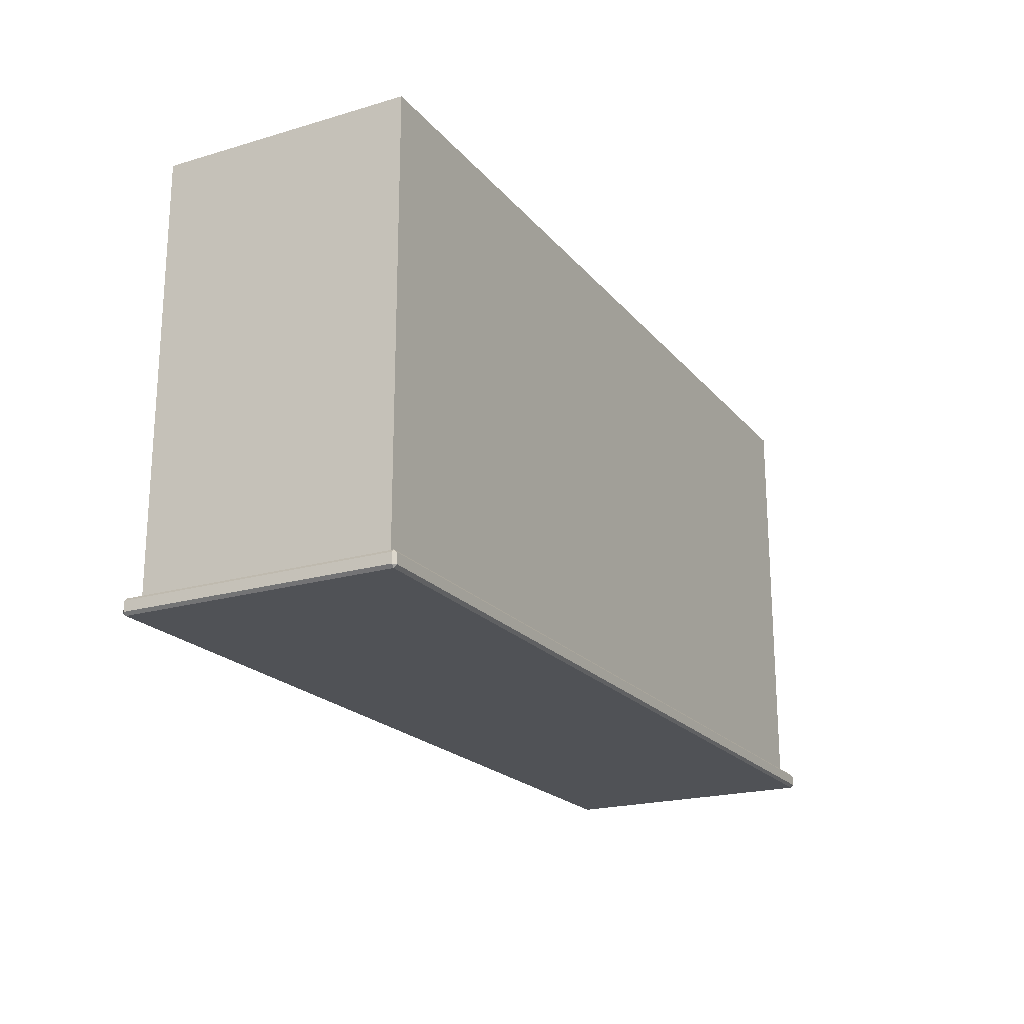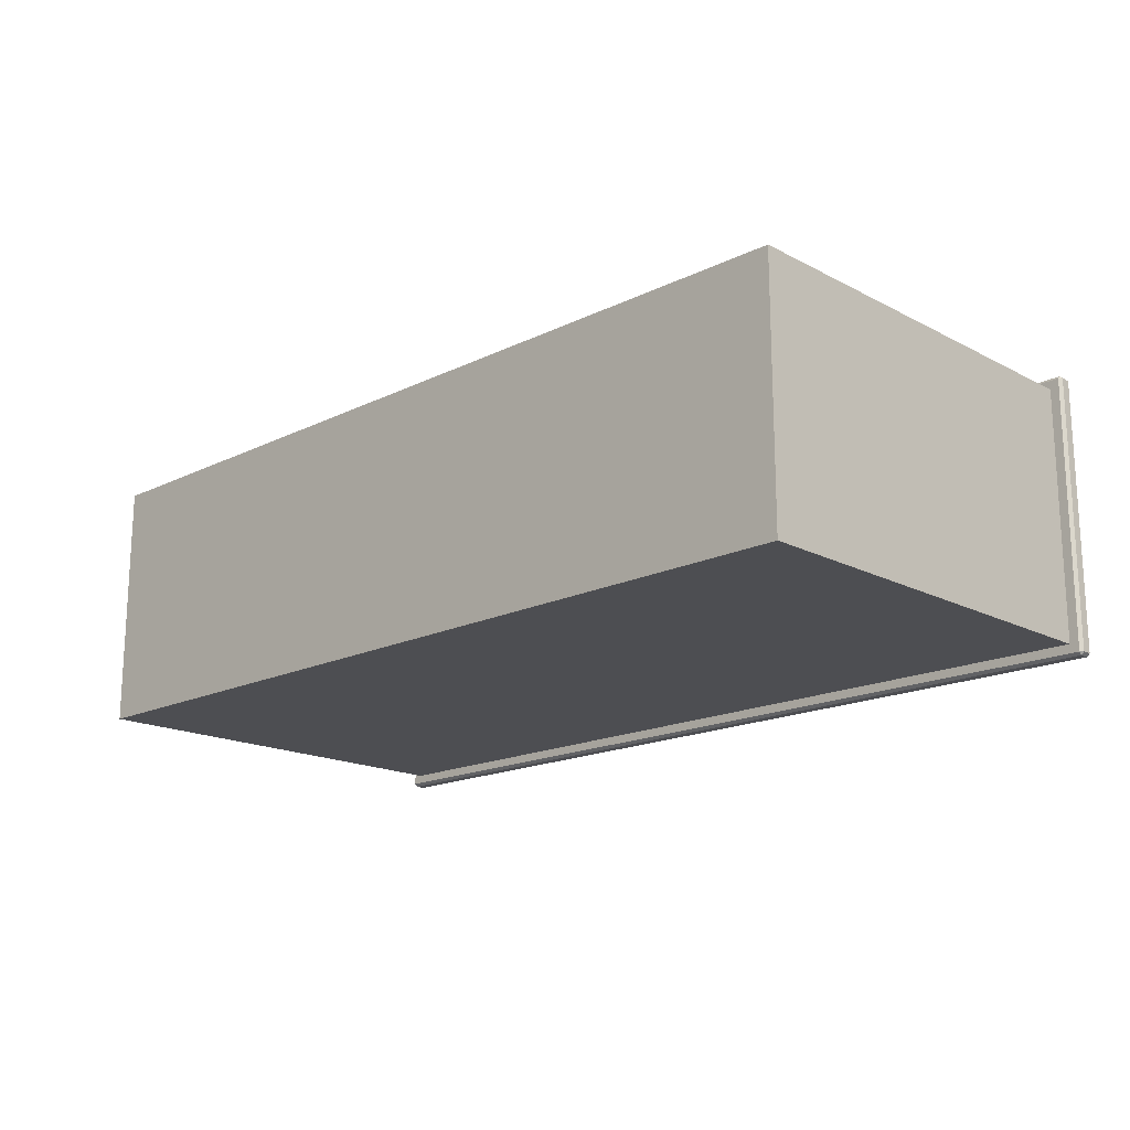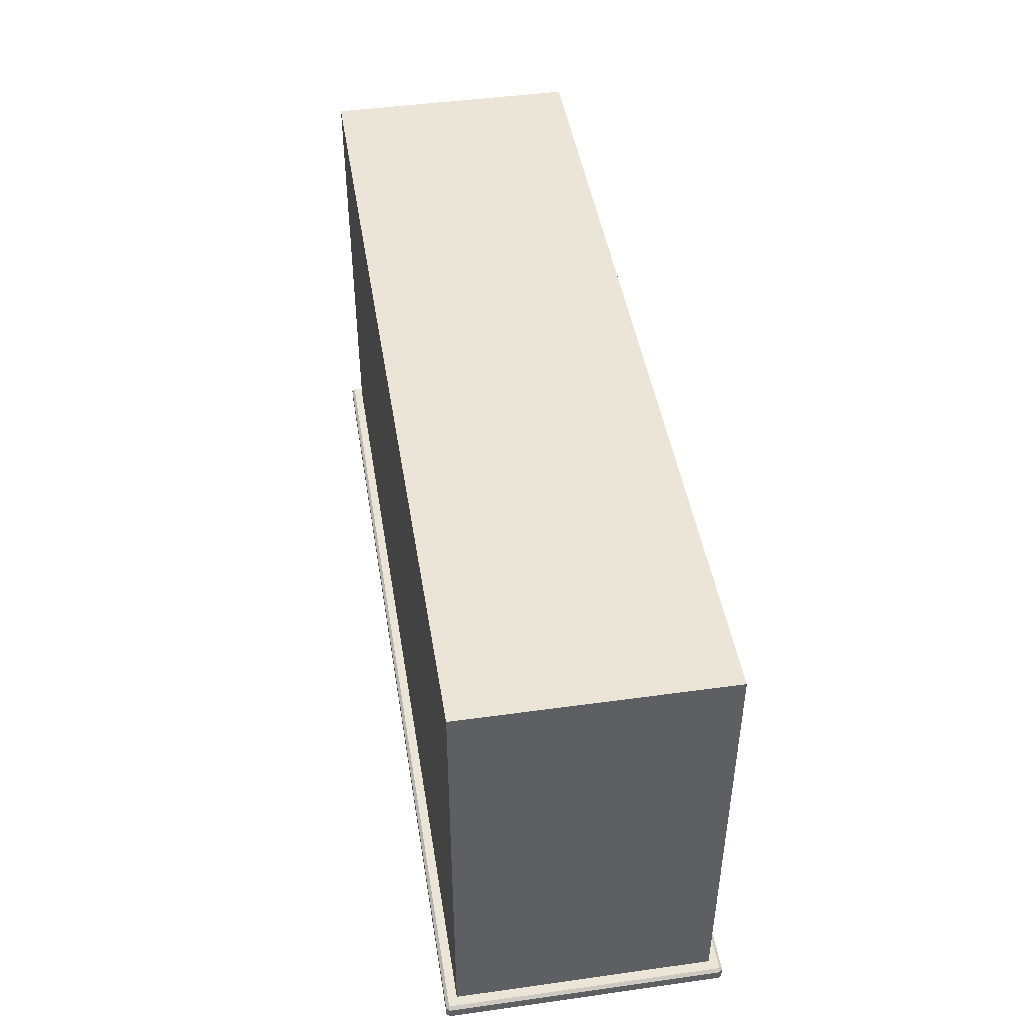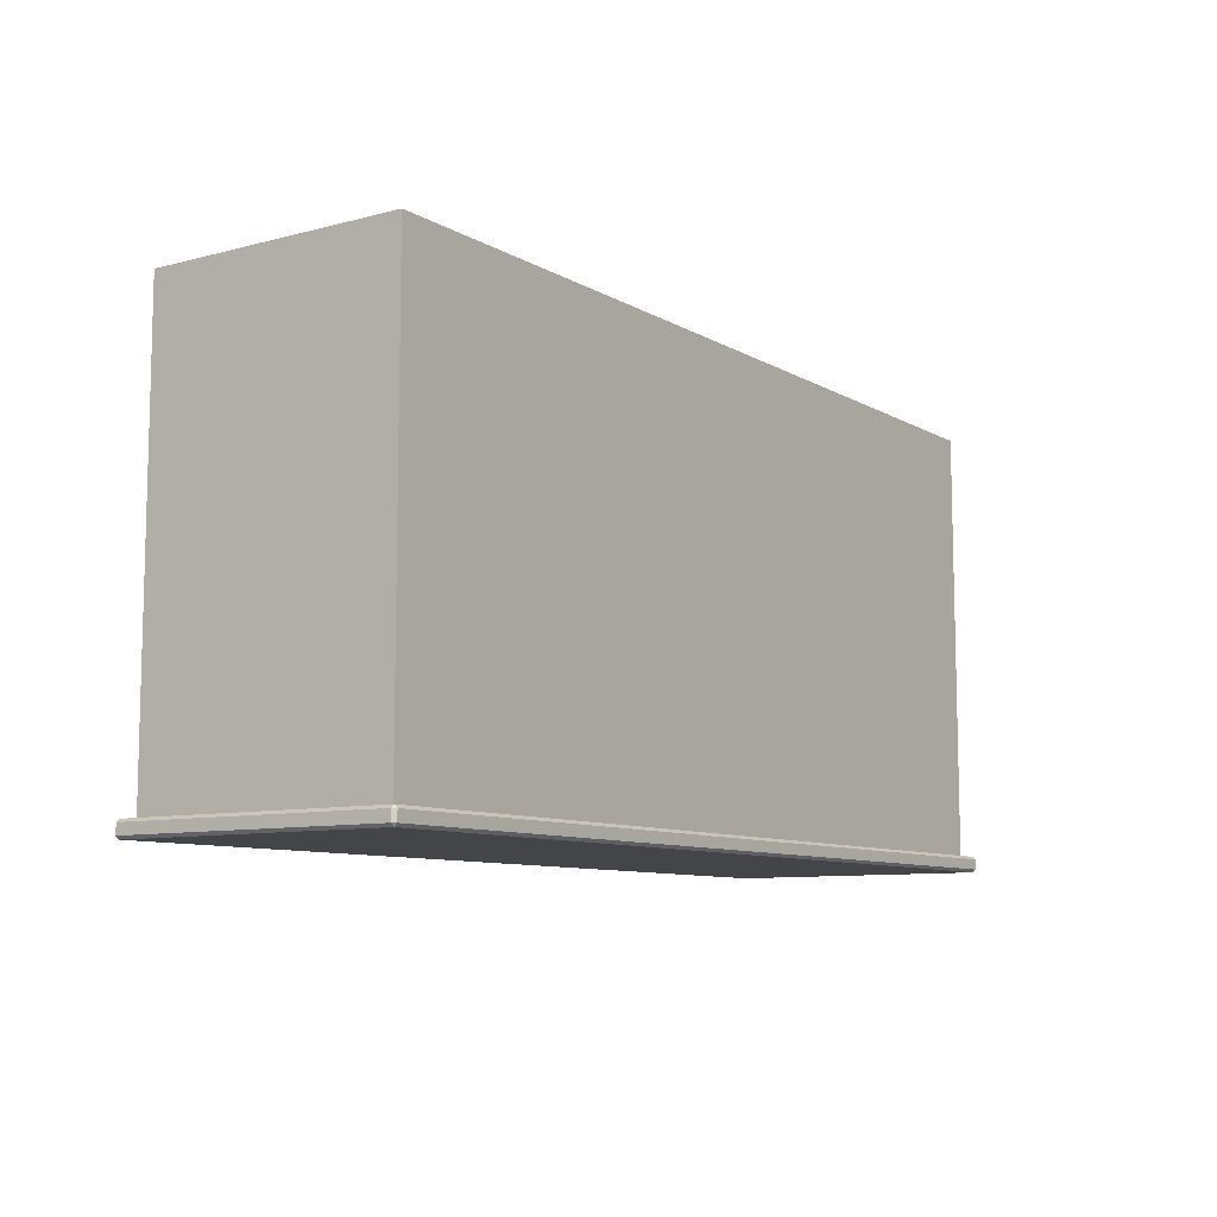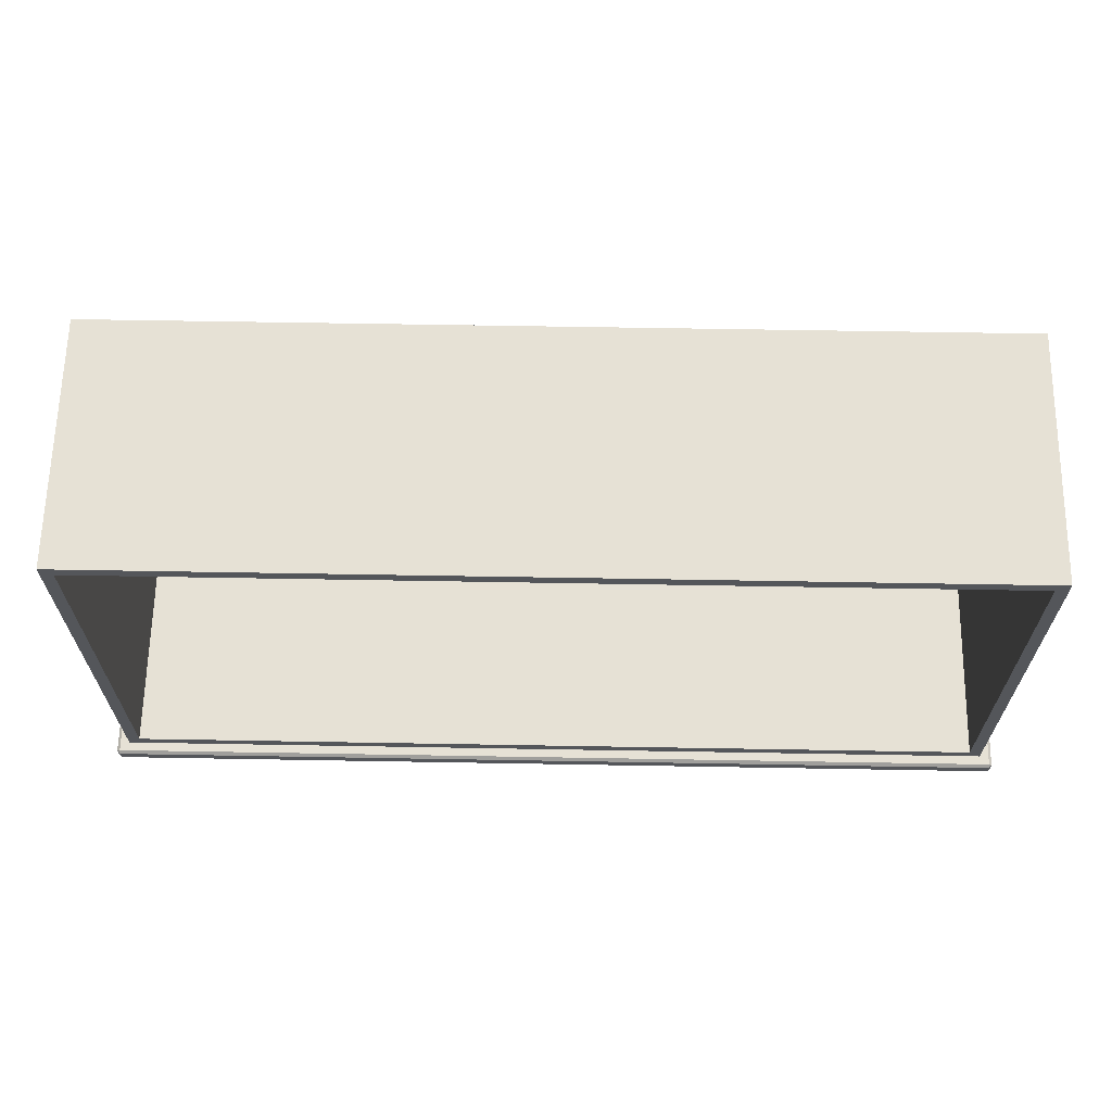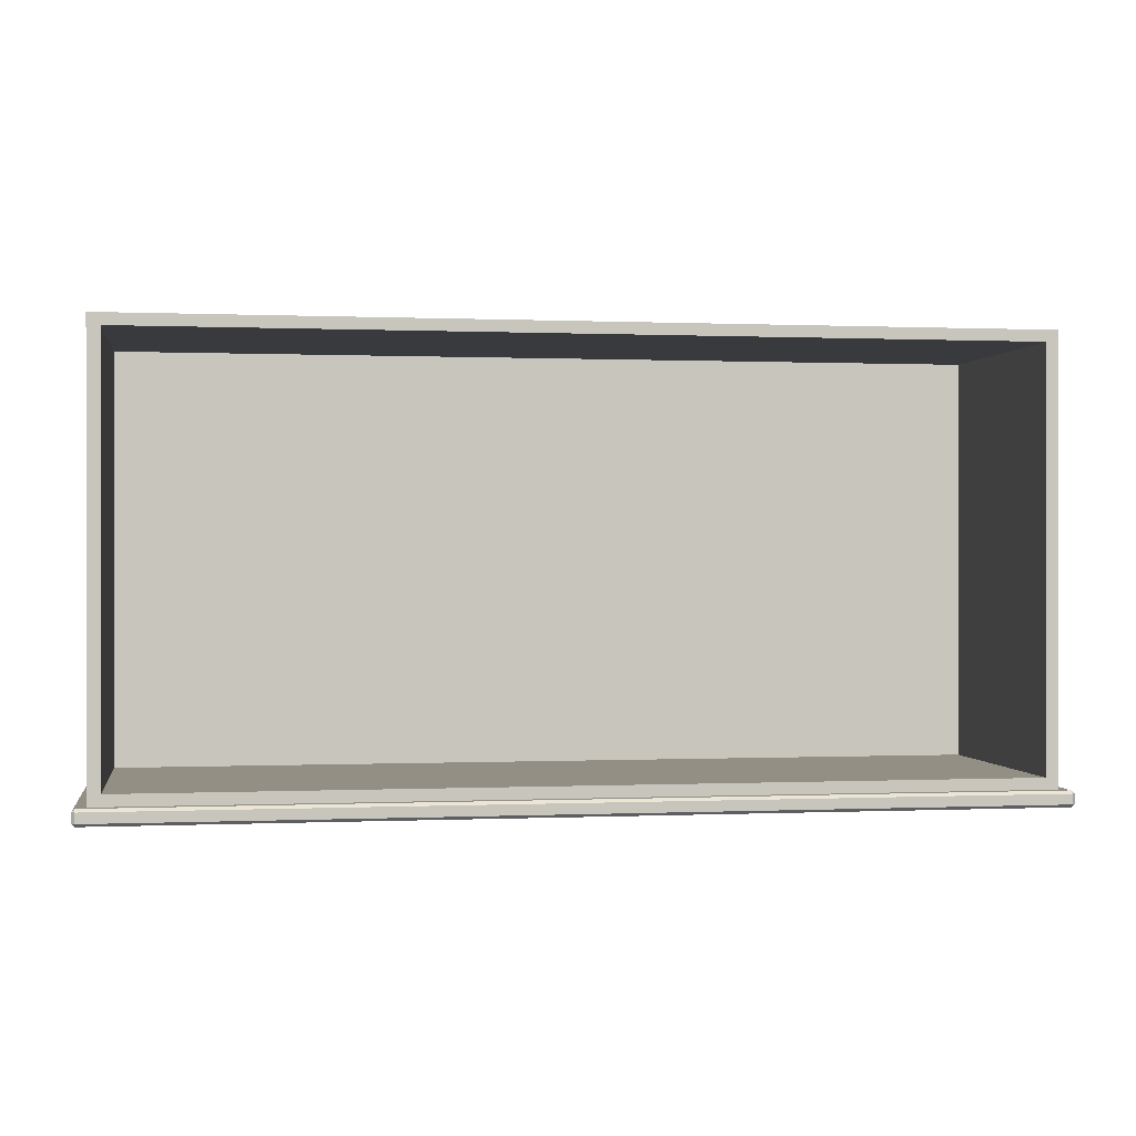
<metadata>
{"format":"obj","ext":"obj","renderer":"f3d","projection":"perspective","resolution":1024,"background":"white","views":[{"elev":-20.7,"azim":118.0,"up":"+Y"},{"elev":-17.2,"azim":-135.9,"up":"+Z"},{"elev":45.5,"azim":-99.1,"up":"+Y"},{"elev":-9.0,"azim":124.6,"up":"+Y"},{"elev":64.7,"azim":1.0,"up":"+Y"},{"elev":0.2,"azim":-9.4,"up":"+Y"}]}
</metadata>
<code>
o DeskDrawer_308_1_1
v 0.6706 -0.3271 -0.2018
v -0.003725 -0.3271 -0.2018
v -0.003725 -0.3196 -0.2018
v 0.6706 -0.3196 -0.2018
v 0.6637 -0.3174 -0.3973
v 0.6637 0.002227 -0.3972
v 0.003153 0.002228 -0.3972
v 0.003153 -0.3174 -0.3973
v 0.6706 -0.3292 -0.4038
v -0.003725 -0.3292 -0.4038
v -0.003725 -0.3292 -0.204
v 0.6706 -0.3292 -0.204
v -0.003725 -0.3271 -0.406
v 0.6706 -0.3271 -0.406
v 0.6706 -0.3196 -0.406
v -0.003725 -0.3196 -0.406
v -0.006036 -0.3271 -0.204
v -0.006036 -0.3271 -0.4038
v -0.006036 -0.3196 -0.4038
v -0.006036 -0.3196 -0.204
v -0.003725 -0.3174 -0.4038
v 0.6706 -0.3174 -0.4038
v 0.003153 -0.3175 -0.2106
v -0.003725 -0.3175 -0.204
v 0.6637 -0.3175 -0.2106
v 0.6706 -0.3175 -0.204
v 0.6637 0.002164 -0.2104
v 0.003153 0.002164 -0.2104
v 0.6545 -0.3091 -0.2105
v 0.6545 -0.309 -0.3868
v 0.6545 -0.006196 -0.3867
v 0.6545 -0.006257 -0.2104
v 0.01234 -0.3091 -0.2105
v 0.01234 -0.006256 -0.2104
v 0.01234 -0.309 -0.3868
v 0.01234 -0.006195 -0.3867
v 0.6729 -0.3271 -0.204
v 0.6729 -0.3271 -0.4038
v 0.6729 -0.3196 -0.4038
v 0.6729 -0.3196 -0.204
f 1 3 2
f 1 4 3
f 5 7 6
f 5 8 7
f 9 11 10
f 9 12 11
f 13 15 14
f 13 16 15
f 17 19 18
f 17 20 19
f 8 22 21
f 8 5 22
f 23 8 21
f 23 21 24
f 25 23 24
f 25 24 26
f 5 26 22
f 5 25 26
f 6 28 27
f 6 7 28
f 25 6 27
f 25 5 6
f 29 31 30
f 29 32 31
f 8 28 7
f 8 23 28
f 29 23 25
f 29 33 23
f 32 29 25
f 32 25 27
f 34 32 27
f 34 27 28
f 33 28 23
f 33 34 28
f 35 31 36
f 35 30 31
f 34 35 36
f 34 33 35
f 33 30 35
f 33 29 30
f 32 36 31
f 32 34 36
f 37 1 12
f 17 11 2
f 38 9 14
f 18 13 10
f 39 15 22
f 26 4 40
f 21 16 19
f 20 3 24
f 38 12 9
f 38 37 12
f 10 17 18
f 10 11 17
f 1 11 12
f 1 2 11
f 9 13 14
f 9 10 13
f 22 40 39
f 22 26 40
f 19 24 21
f 19 20 24
f 26 3 4
f 26 24 3
f 15 21 22
f 15 16 21
f 37 4 1
f 37 40 4
f 39 14 15
f 39 38 14
f 18 16 13
f 18 19 16
f 20 2 3
f 20 17 2
f 38 40 37
f 38 39 40

</code>
